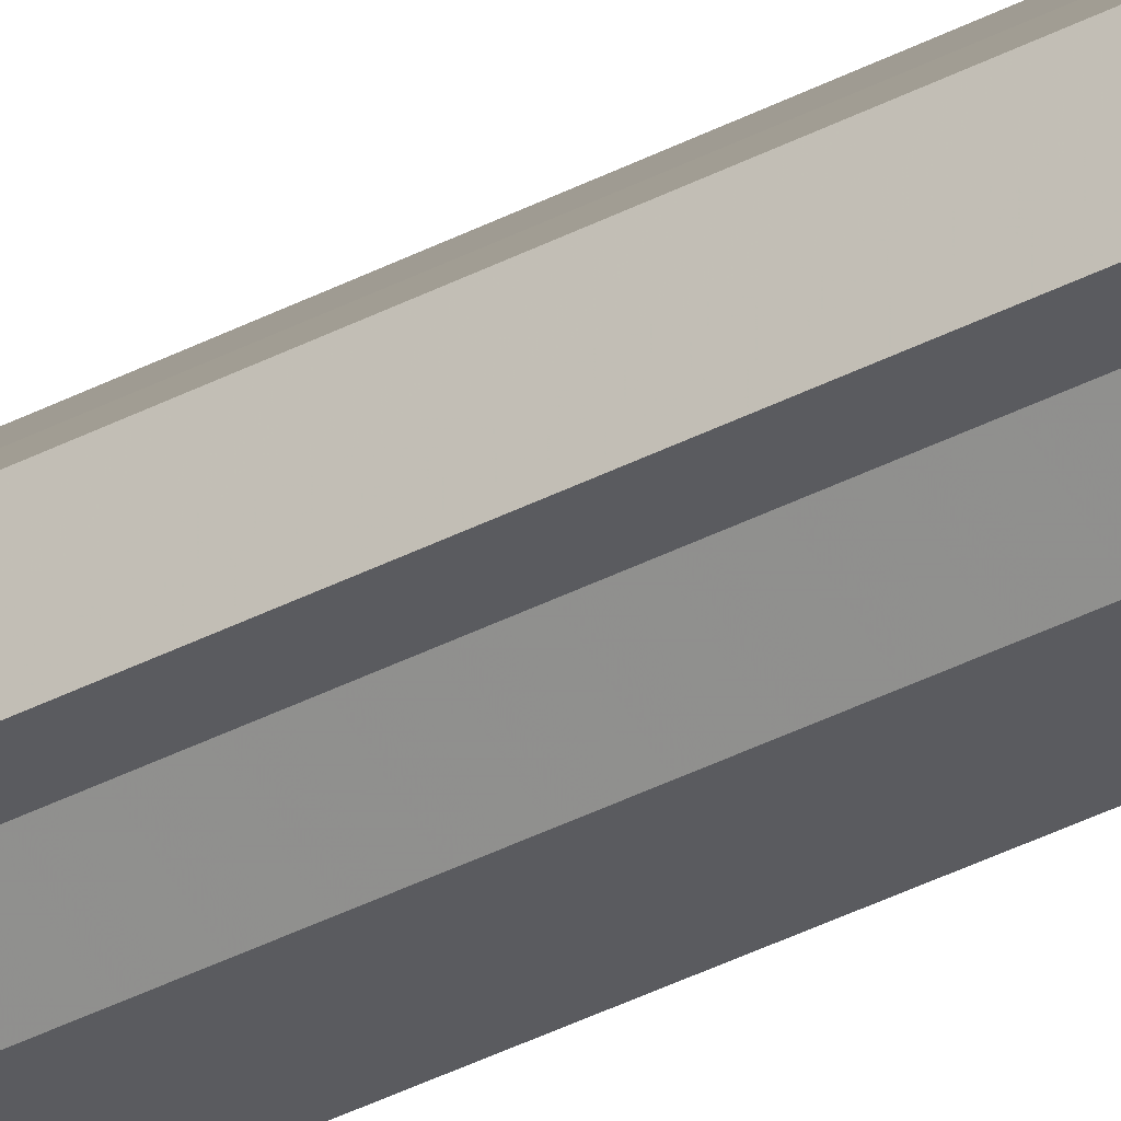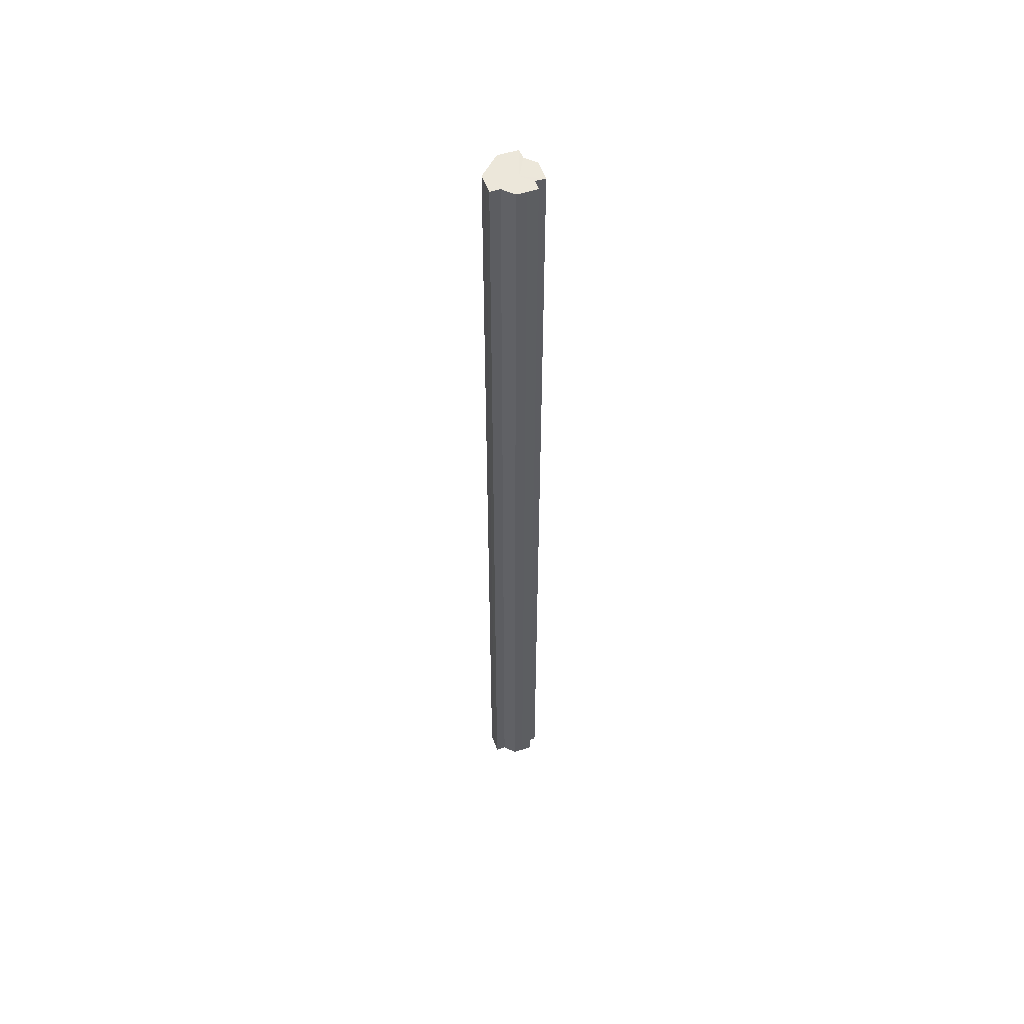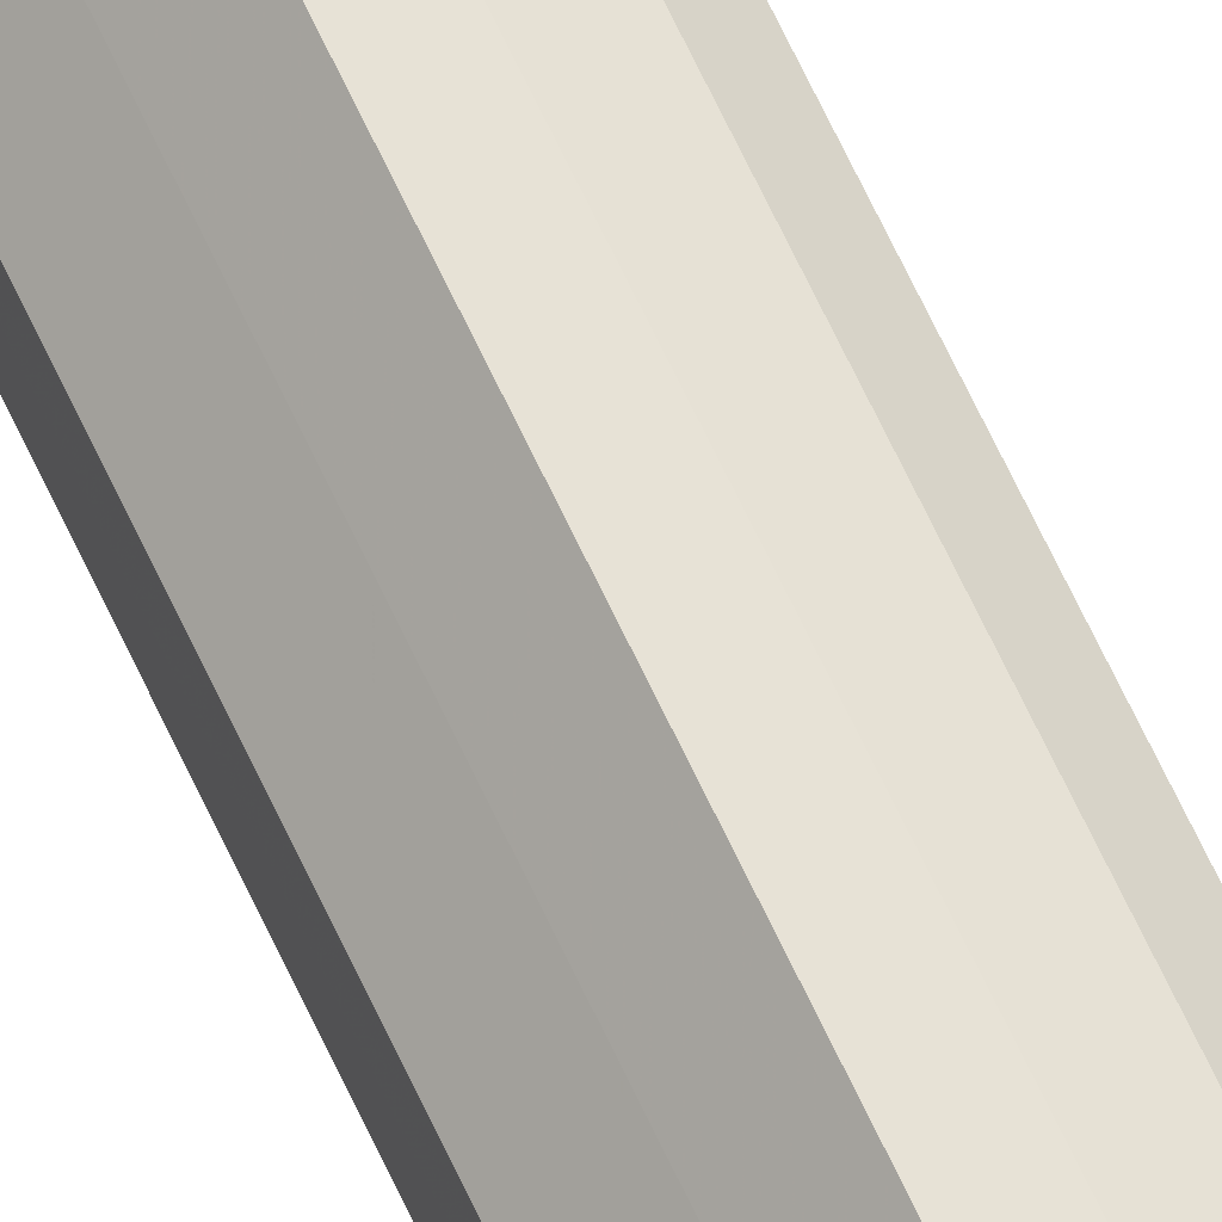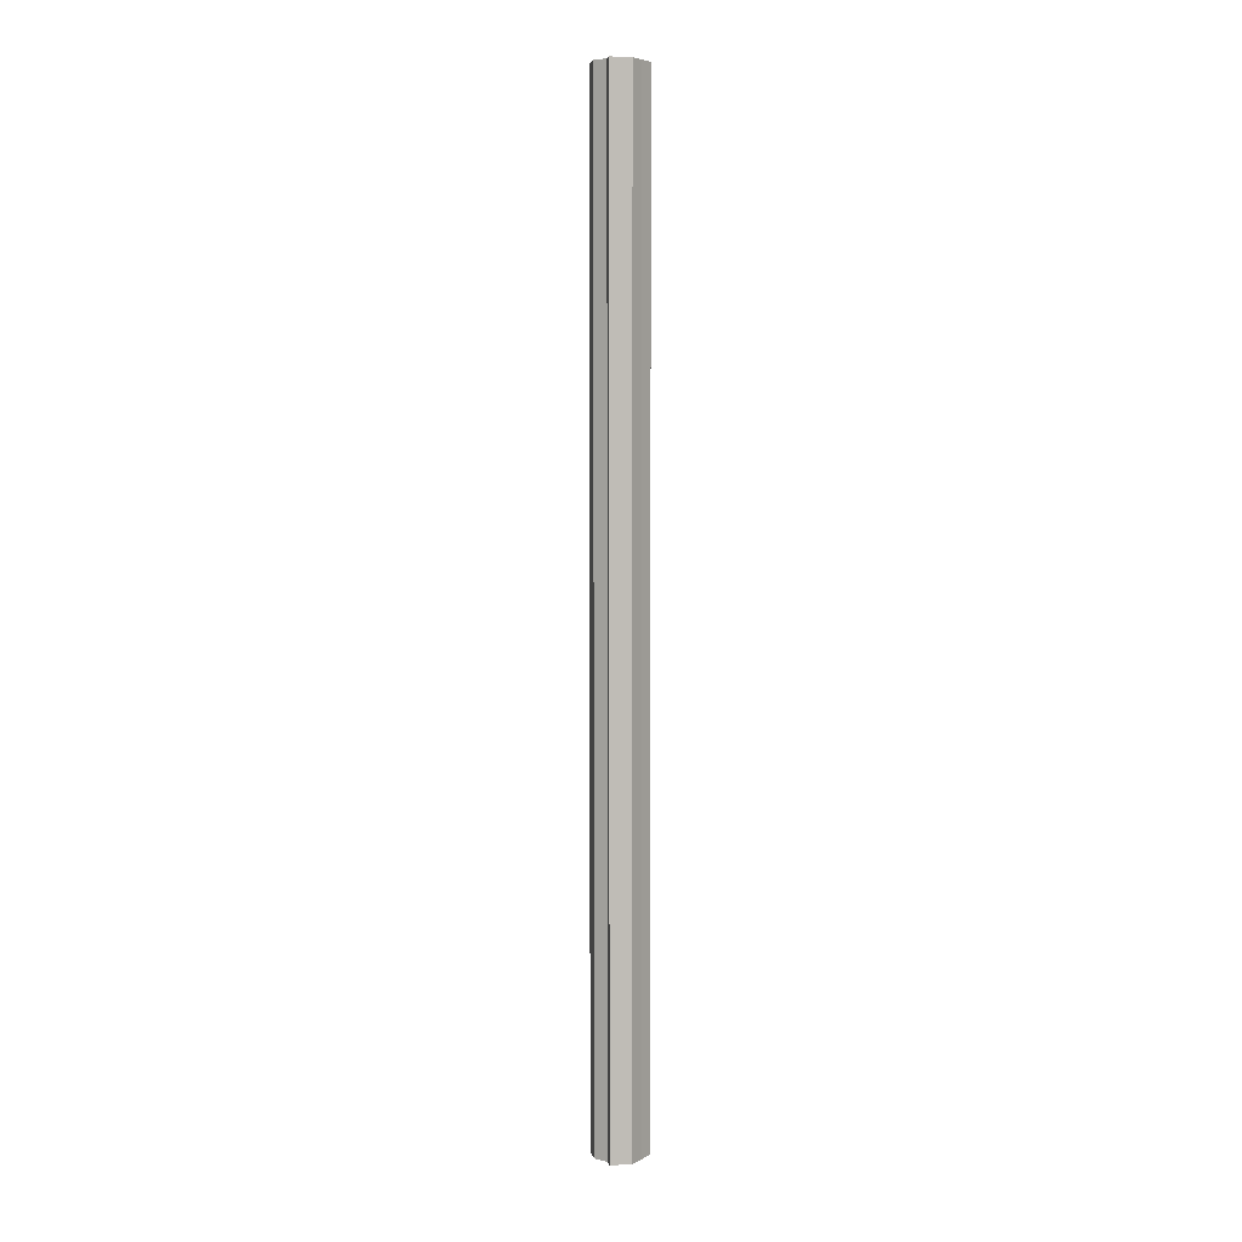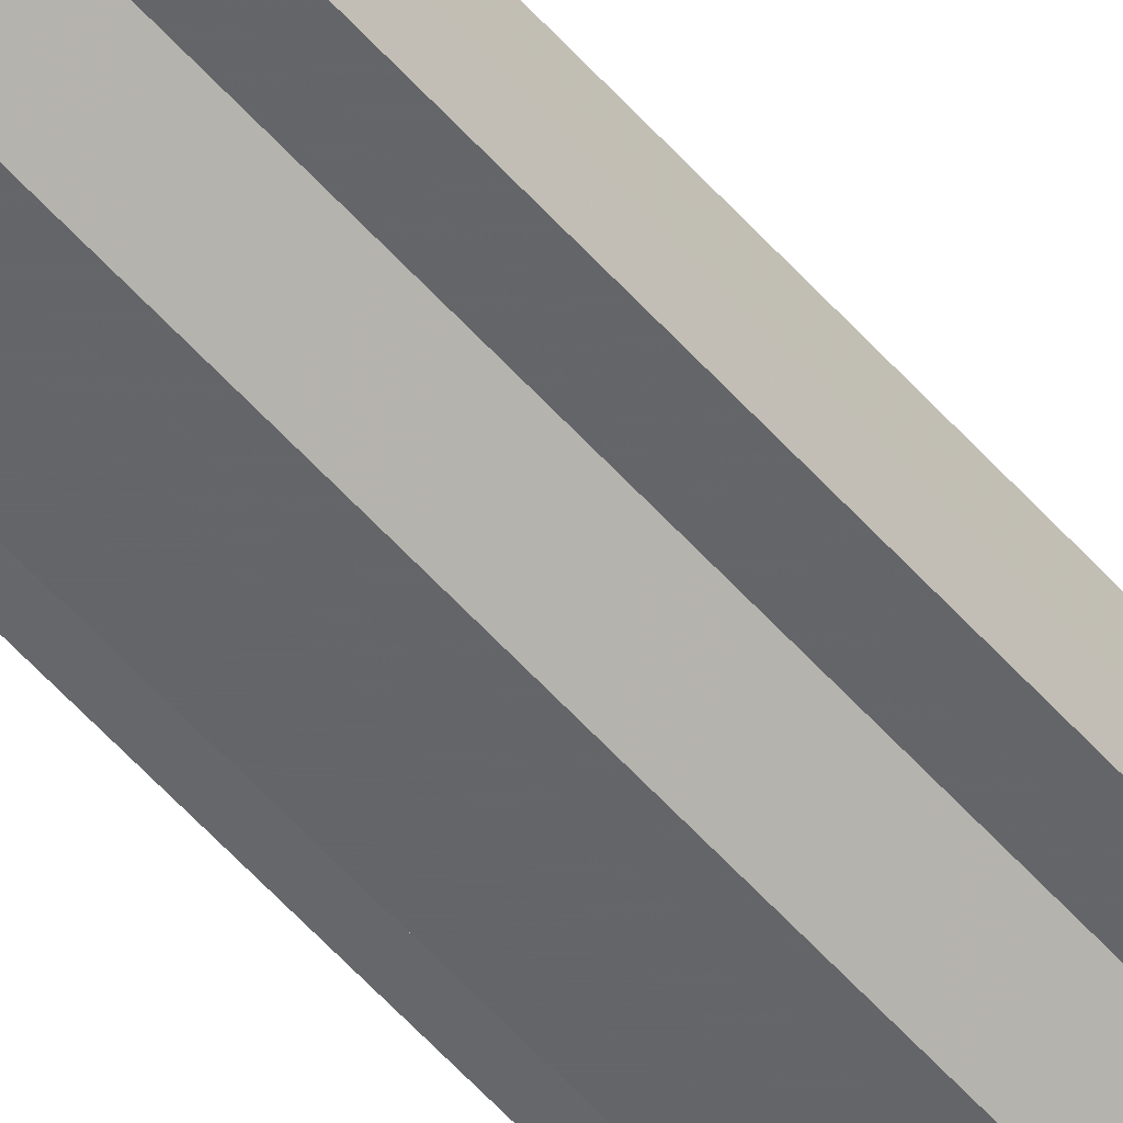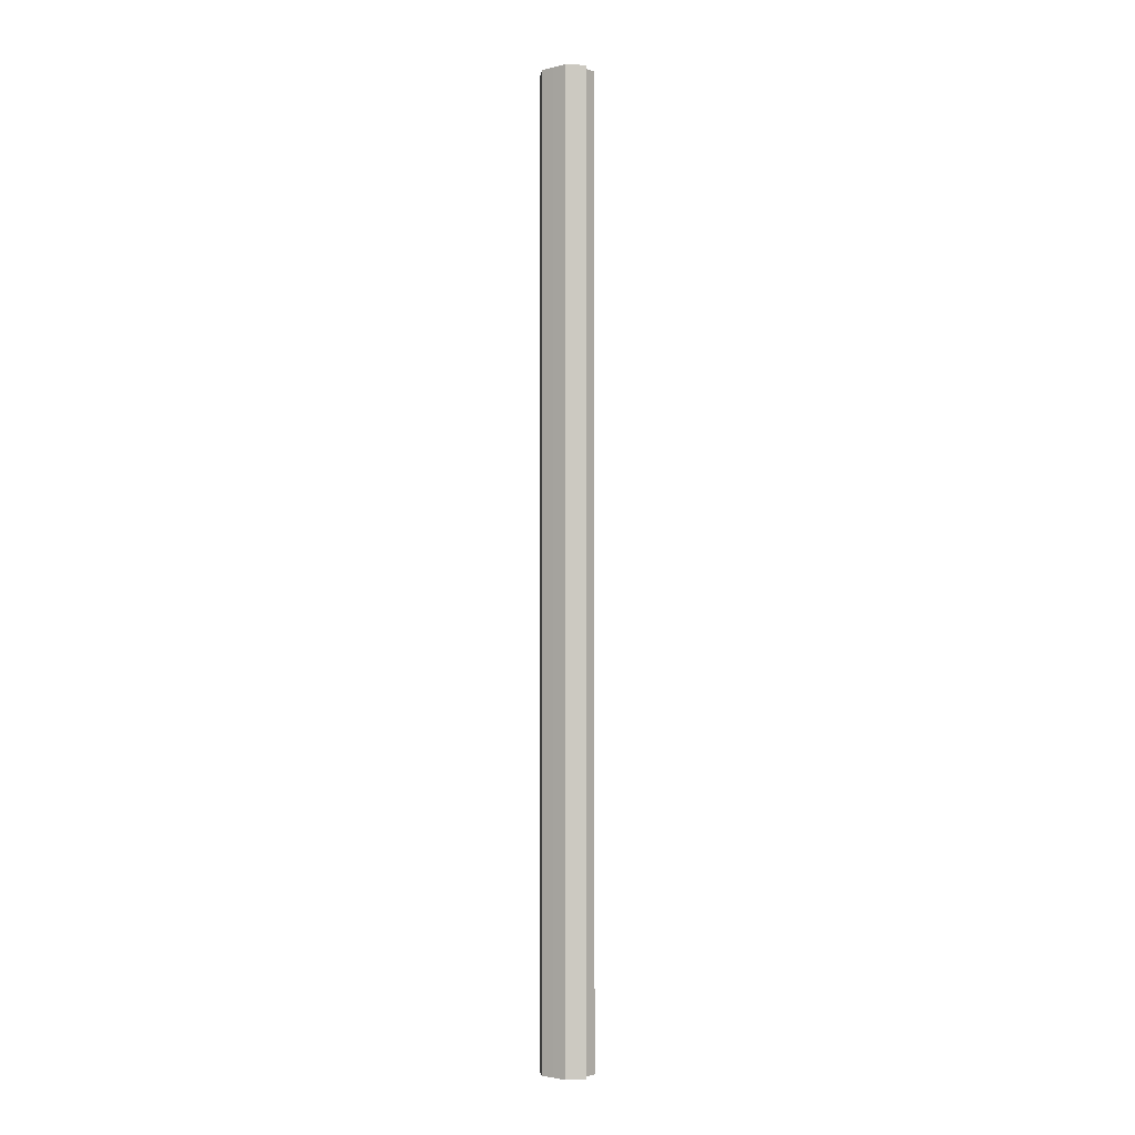
<metadata>
{"format":"obj","ext":"obj","renderer":"f3d","projection":"perspective","resolution":1024,"background":"white","views":[{"elev":-33.3,"azim":126.6,"up":"+Y"},{"elev":53.6,"azim":-108.9,"up":"+Z"},{"elev":64.0,"azim":155.5,"up":"+Y"},{"elev":5.1,"azim":79.0,"up":"+Z"},{"elev":-51.8,"azim":39.1,"up":"+Y"},{"elev":-2.5,"azim":173.7,"up":"+Z"}]}
</metadata>
<code>
o 27325
v 2225 1881 22.11
v 2225 1881 22.11
v 2225 1881 23.07
v 2225 1881 22.11
v 2225 1881 23.07
v 2225 1881 22.11
v 2225 1881 23.07
v 2225 1881 22.11
v 2225 1881 23.07
v 2225 1881 22.11
v 2225 1881 23.07
v 2225 1881 22.11
v 2225 1881 23.07
v 2225 1881 22.11
v 2225 1881 23.07
v 2225 1881 22.11
v 2225 1881 23.07
v 2225 1881 22.11
v 2225 1881 23.07
v 2225 1881 22.11
v 2225 1881 23.07
v 2225 1881 22.11
v 2225 1881 23.07
v 2225 1881 22.11
v 2225 1881 23.07
v 2225 1881 22.11
v 2225 1881 22.11
v 2225 1881 22.11
v 2225 1881 22.11
v 2224 1881 22.11
v 2225 1881 22.11
v 2224 1881 22.11
v 2225 1881 22.11
v 2225 1881 22.11
v 2224 1881 22.11
v 2225 1881 22.11
v 2224 1881 23.07
v 2224 1881 23.07
v 2224 1881 23.07
v 2224 1881 22.11
v 2225 1881 23.07
v 2224 1881 22.11
v 2225 1881 23.07
v 2225 1881 22.11
v 2225 1881 22.11
v 2225 1881 22.11
v 2224 1881 22.11
v 2225 1881 23.07
v 2224 1881 22.11
v 2224 1881 23.07
v 2224 1881 22.11
v 2224 1881 23.07
v 2225 1881 22.11
v 2224 1881 23.07
v 2225 1881 23.07
v 2224 1881 22.11
v 2225 1881 22.11
v 2225 1881 22.11
v 2225 1881 22.11
v 2225 1881 22.11
v 2225 1881 22.11
v 2225 1881 23.07
v 2225 1881 23.07
v 2225 1881 23.07
v 2225 1881 23.07
v 2225 1881 22.11
v 2225 1881 22.11
v 2225 1881 23.07
v 2225 1881 22.11
v 2225 1881 23.07
v 2225 1881 22.11
v 2225 1881 23.07
v 2225 1881 22.11
v 2225 1881 22.11
v 2225 1881 22.11
v 2225 1881 22.11
v 2225 1881 23.07
v 2225 1881 22.11
v 2225 1881 23.07
v 2225 1881 22.11
v 2225 1881 23.07
v 2225 1881 23.07
v 2225 1881 23.07
v 2225 1881 23.07
v 2225 1881 23.07
v 2225 1881 23.07
v 2225 1881 23.07
v 2224 1881 23.07
v 2225 1881 23.07
v 2224 1881 23.07
v 2225 1881 23.07
v 2224 1881 23.07
v 2225 1881 23.07
v 2225 1881 23.07
v 2225 1881 23.07
v 2225 1881 23.07
v 2225 1881 23.07
v 2225 1881 23.07
f 1 2 3
f 4 1 5
f 6 4 7
f 8 6 9
f 10 8 11
f 12 10 13
f 13 14 15
f 15 16 17
f 17 18 19
f 19 20 21
f 21 22 23
f 23 24 25
f 26 24 27
f 26 28 24
f 26 27 29
f 26 30 28
f 26 29 31
f 26 32 30
f 26 31 33
f 26 33 34
f 26 35 32
f 26 34 36
f 37 35 38
f 39 40 37
f 41 42 39
f 43 44 41
f 45 46 43
f 46 47 48
f 47 49 50
f 49 51 52
f 26 53 35
f 54 53 55
f 56 57 54
f 26 58 53
f 26 59 58
f 26 60 59
f 26 61 60
f 26 36 61
f 62 36 63
f 64 58 65
f 66 67 64
f 68 69 62
f 70 71 68
f 72 73 70
f 74 75 72
f 75 76 77
f 76 78 79
f 78 80 81
f 82 83 84
f 82 85 83
f 82 84 86
f 82 87 85
f 82 86 88
f 82 89 87
f 82 88 90
f 82 91 89
f 82 90 92
f 82 93 91
f 82 92 94
f 82 95 93
f 82 94 96
f 82 97 95
f 82 96 98
f 82 98 97

</code>
